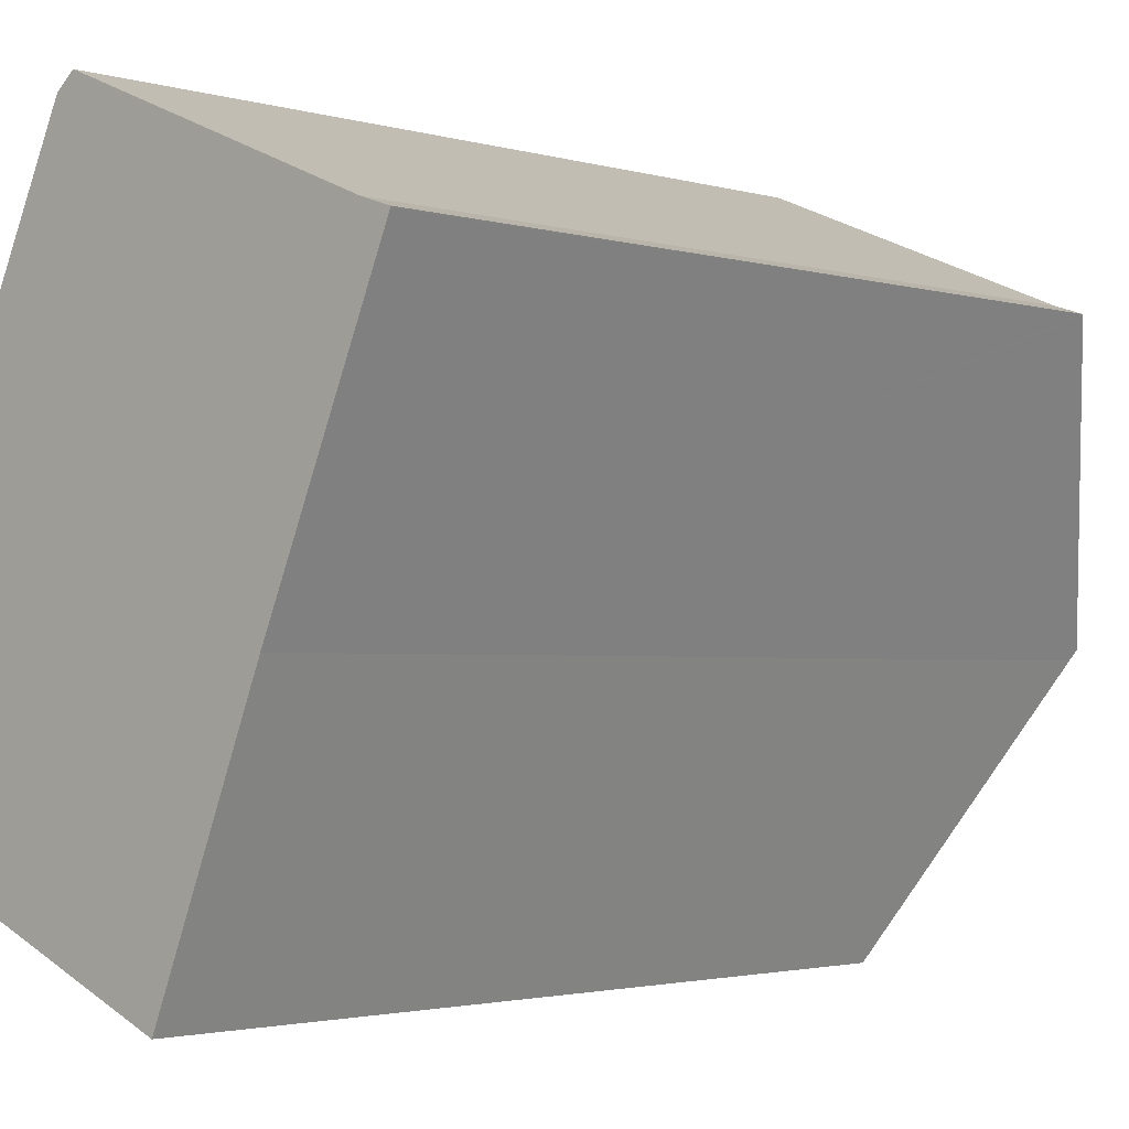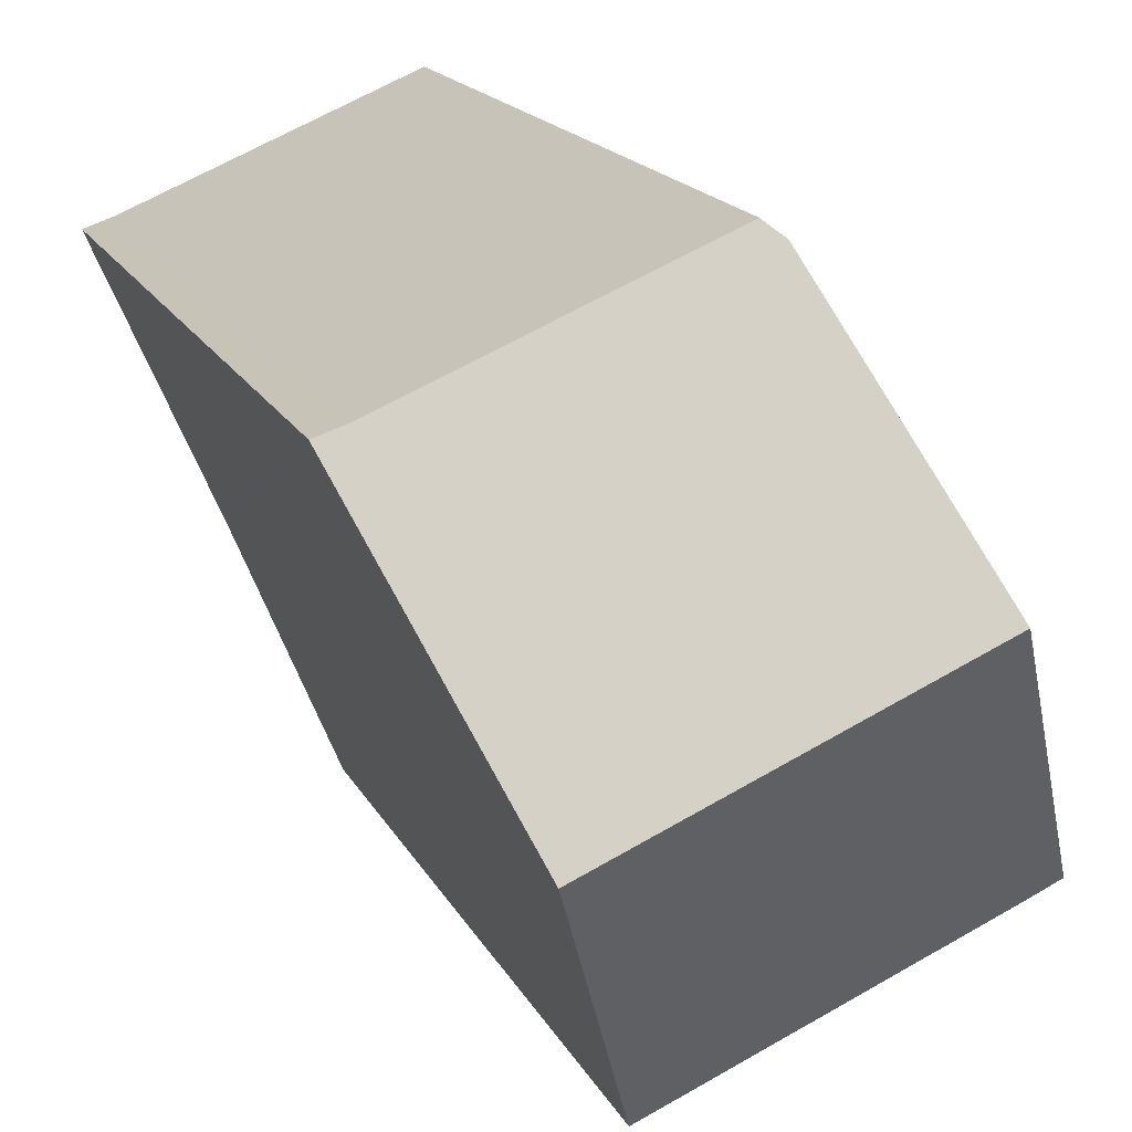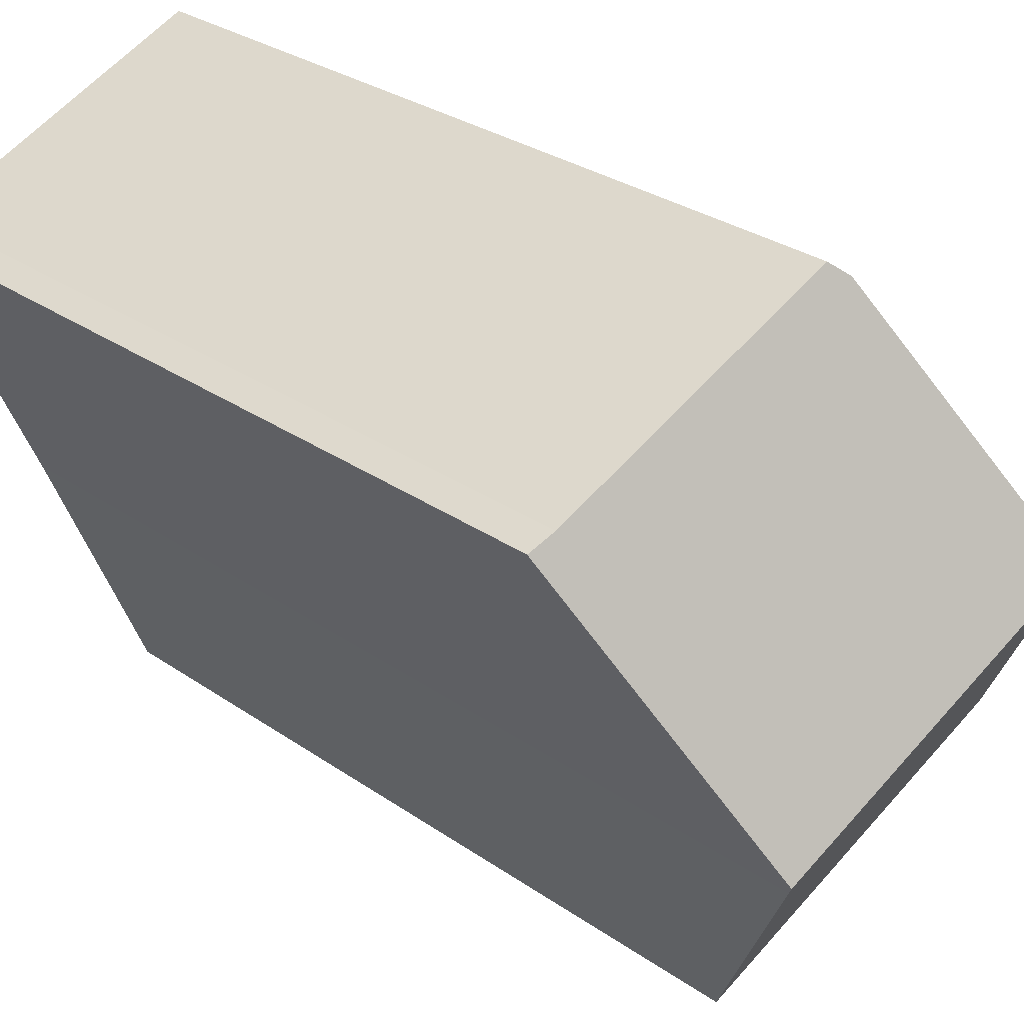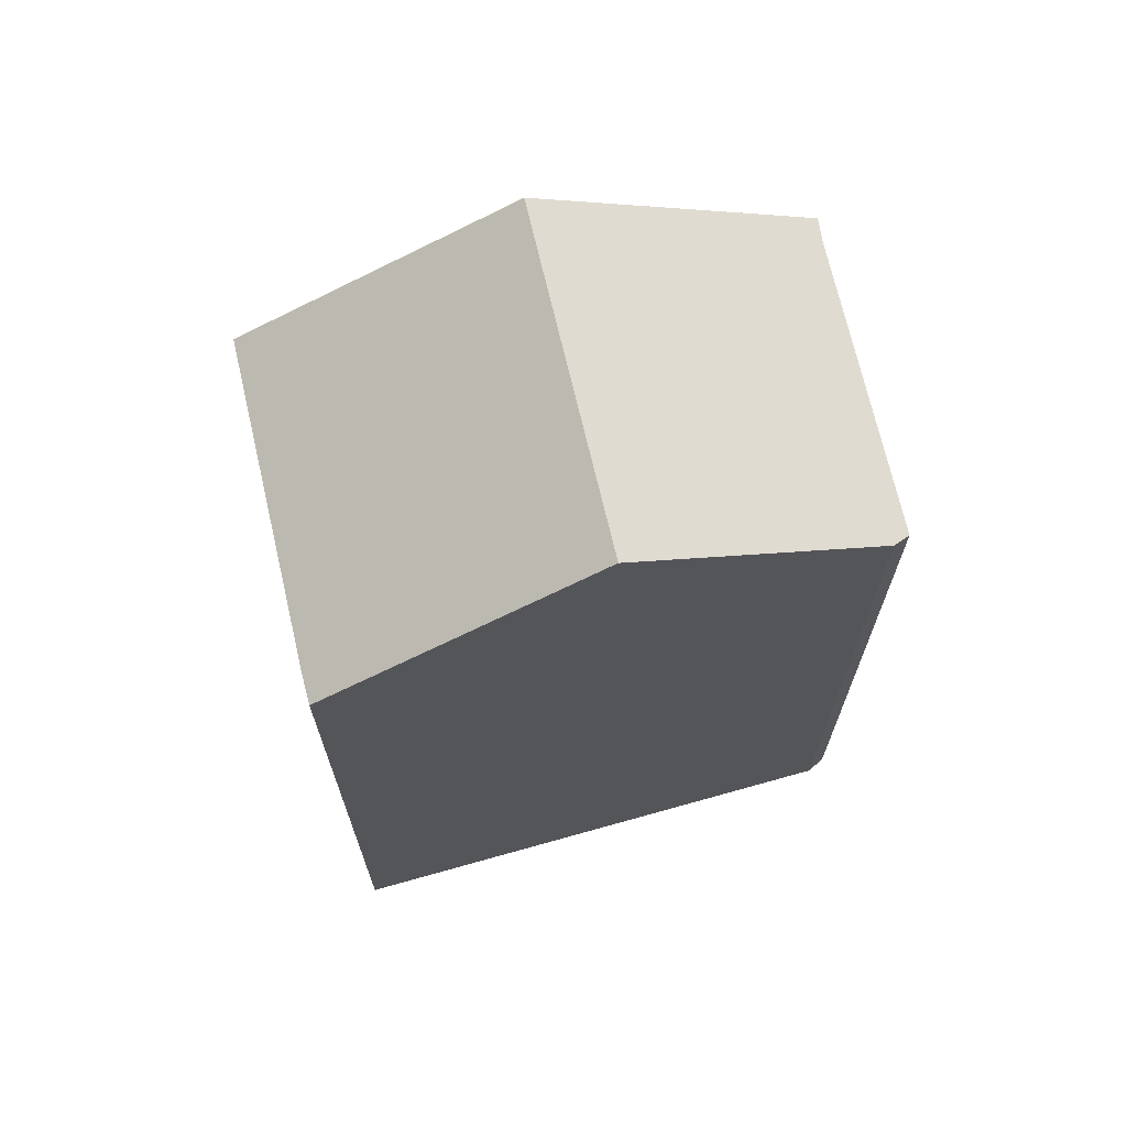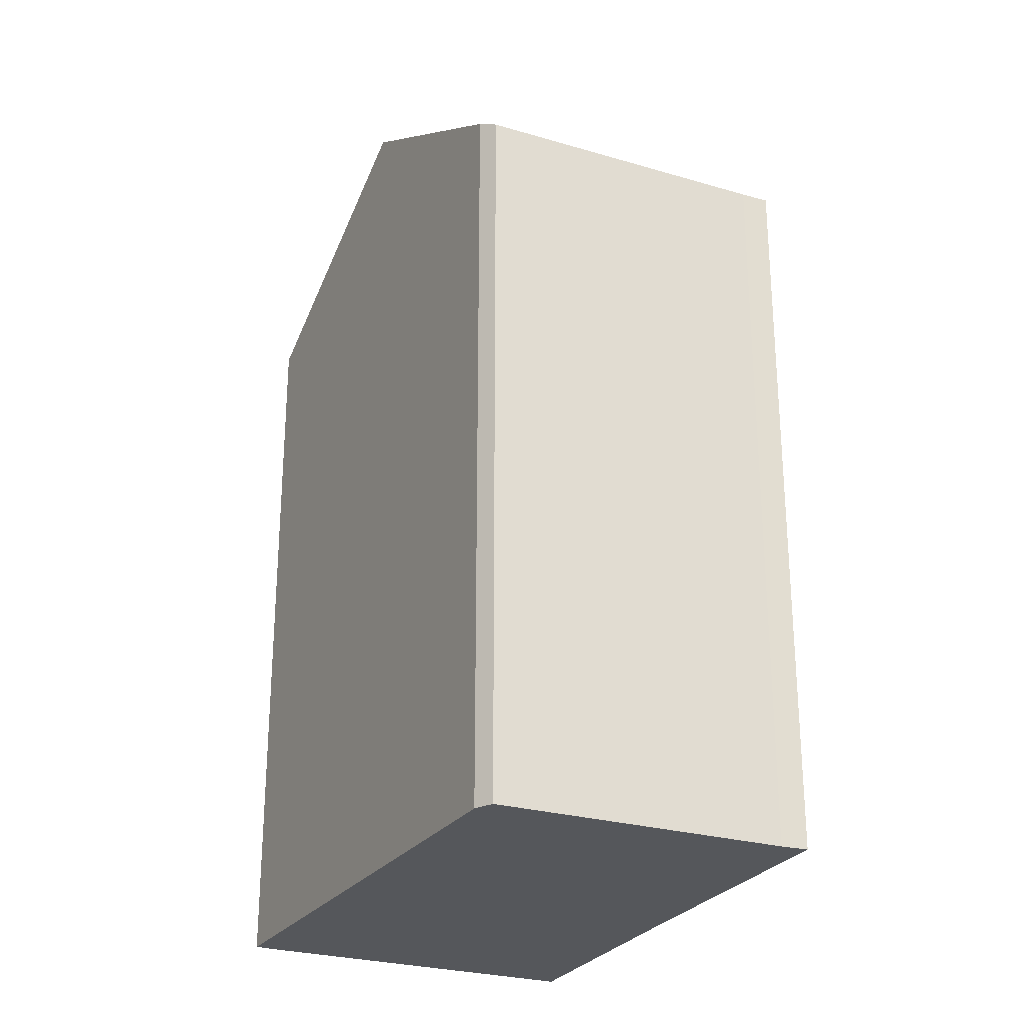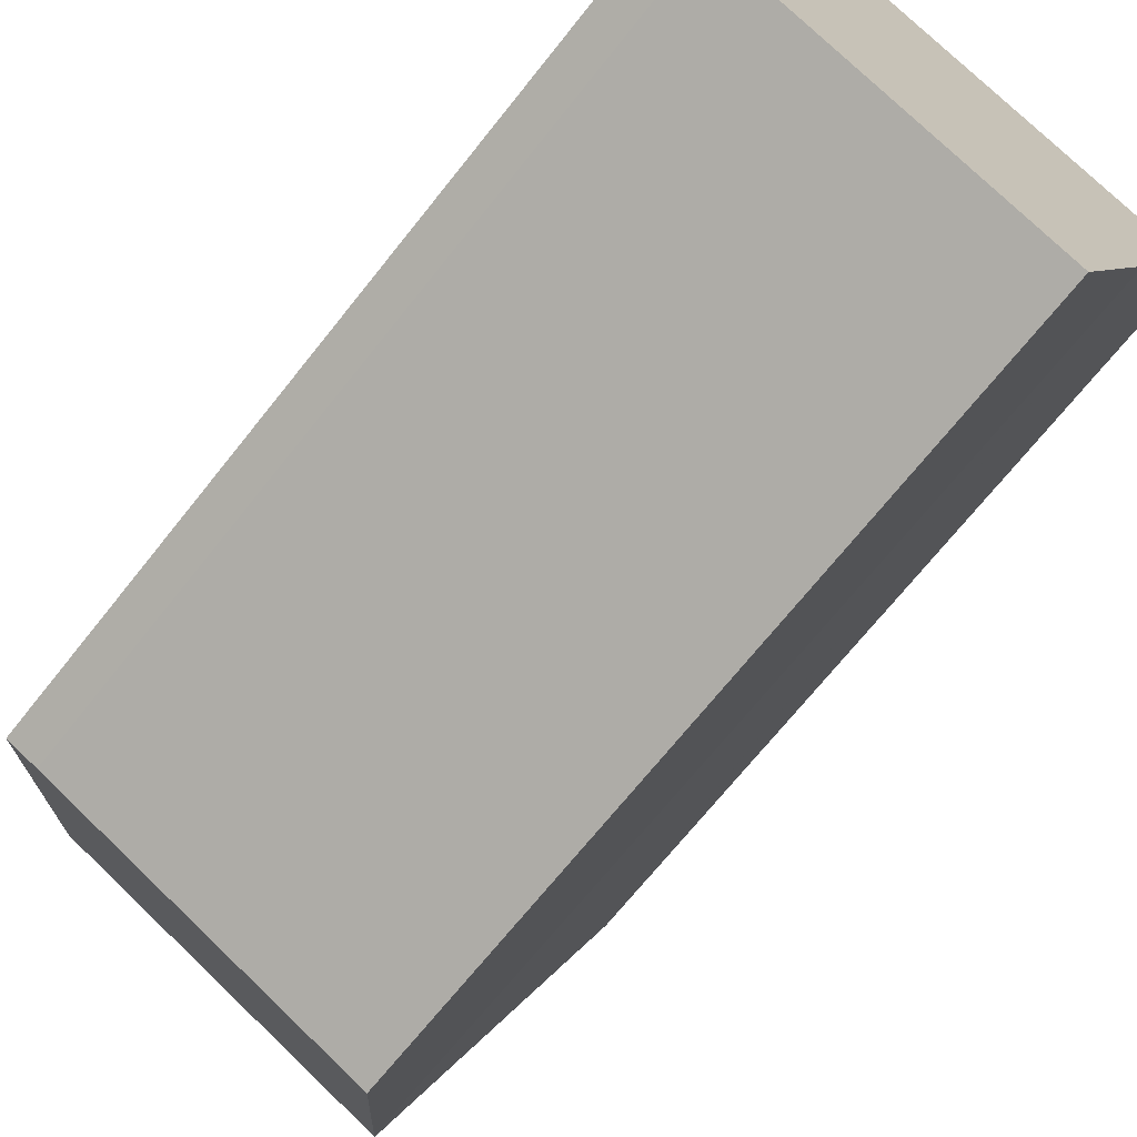
<metadata>
{"format":"obj","ext":"obj","renderer":"f3d","projection":"perspective","resolution":1024,"background":"white","views":[{"elev":-2.2,"azim":42.6,"up":"+Z"},{"elev":16.9,"azim":160.7,"up":"+Z"},{"elev":29.6,"azim":135.5,"up":"+Z"},{"elev":69.8,"azim":-80.2,"up":"+Y"},{"elev":-26.6,"azim":-2.1,"up":"+Y"},{"elev":-69.3,"azim":-38.4,"up":"+Z"}]}
</metadata>
<code>
v  0.139 21.89 -0.064
v  9.264 21.88 -3.955
v  0.85 21.88 -0.39
v  0 21.89 1.34e-15
v  1.473 23.81 3.087
v  9.698 21.88 -4.139
v  12.68 26.26 3.063
v  3.467 26.41 7.266
v  12.79 26.41 3.316
v  6.704 22.19 14.05
v  7.185 21.89 14.44
v  15.28 21.84 11.1
v  15.66 21.82 10.98
v  15.78 21.81 10.94
v  16.05 21.8 10.85
v  16.03 21.82 10.82
v  0 0 0
v  3.467 -4.449e-16 7.266
v  6.704 -8.603e-16 14.05
v  1.473 -1.89e-16 3.087
v  7.185 -8.843e-16 14.44
v  15.28 -6.797e-16 11.1
v  15.78 -6.697e-16 10.94
v  16.05 -6.642e-16 10.85
v  15.66 -6.721e-16 10.98
v  12.68 -1.876e-16 3.063
v  12.79 -2.03e-16 3.316
v  16.03 -6.624e-16 10.82
v  9.698 2.534e-16 -4.139
v  0.139 3.919e-18 -0.064
v  0.85 2.388e-17 -0.39
v  9.264 2.422e-16 -3.955
g defaultobject
f 1 2 3
f 2 1 4
f 2 4 5
f 2 5 6
f 6 5 7
f 7 5 8
f 7 8 9
f 10 9 8
f 9 10 11
f 9 11 12
f 9 12 13
f 9 13 14
f 9 14 15
f 9 15 16
f 5 10 8
f 10 5 4
f 10 4 17
f 10 17 18
f 10 18 19
f 18 17 20
f 19 11 10
f 11 19 21
f 21 12 11
f 12 21 22
f 22 13 12
f 13 22 14
f 14 22 15
f 15 22 23
f 15 23 24
f 23 22 25
f 16 7 9
f 7 16 26
f 26 16 15
f 26 15 27
f 27 15 28
f 28 15 24
f 26 6 7
f 6 26 29
f 1 17 4
f 17 1 3
f 17 3 30
f 30 3 31
f 29 2 6
f 2 29 3
f 3 29 31
f 31 29 32
f 26 32 29
f 32 26 31
f 31 26 30
f 30 26 17
f 17 26 20
f 20 26 18
f 18 26 27
f 18 27 28
f 18 28 19
f 19 28 22
f 22 28 25
f 25 28 24
f 25 24 23
f 21 19 22

</code>
